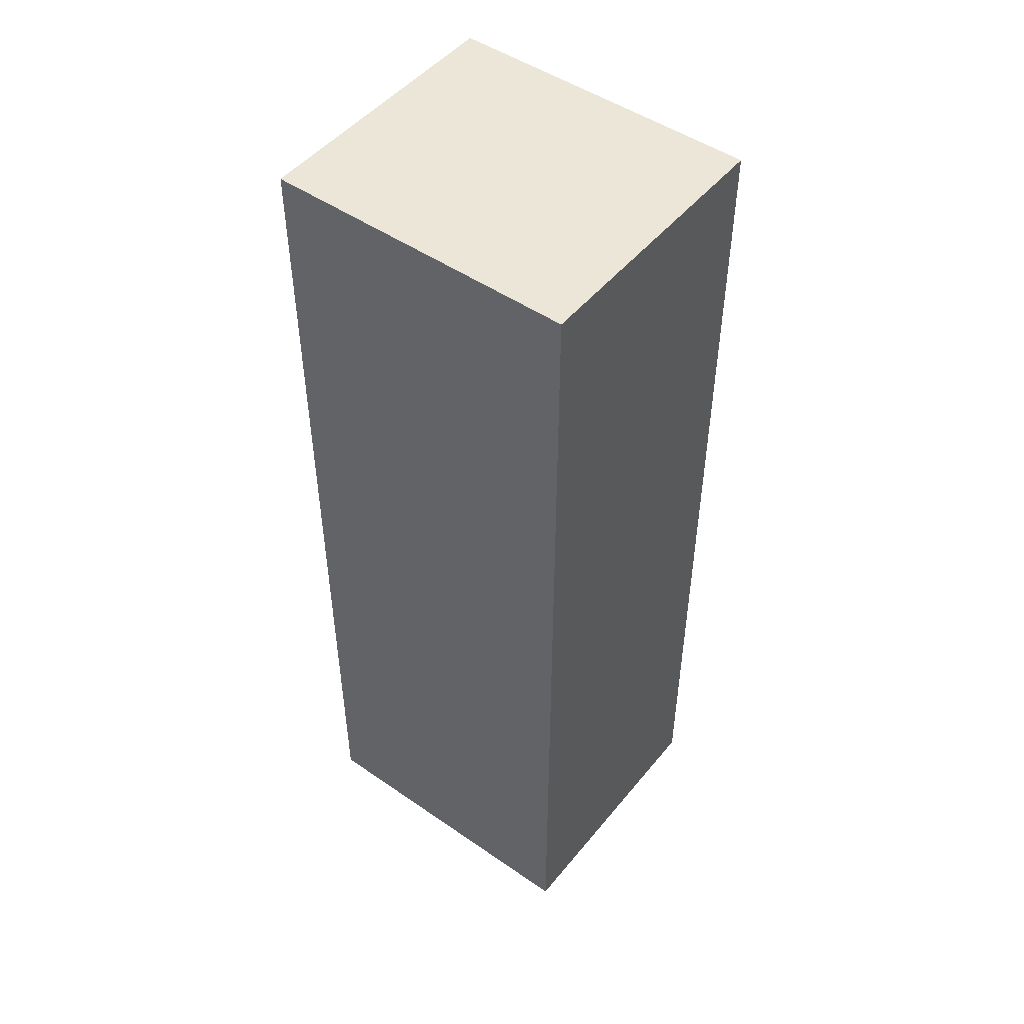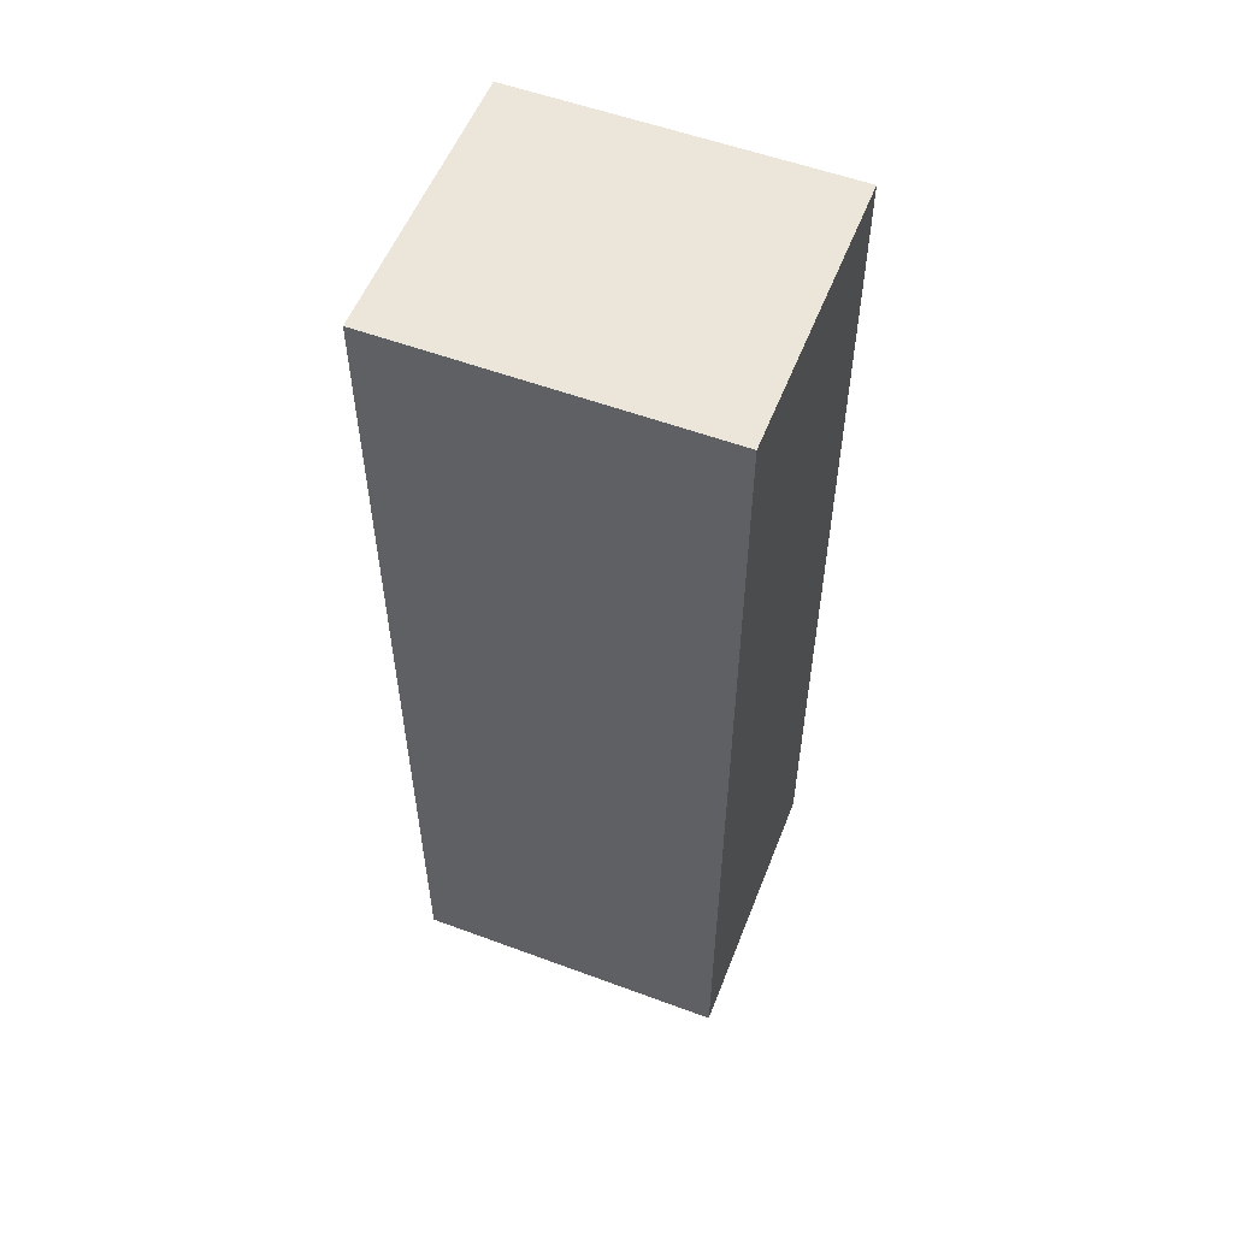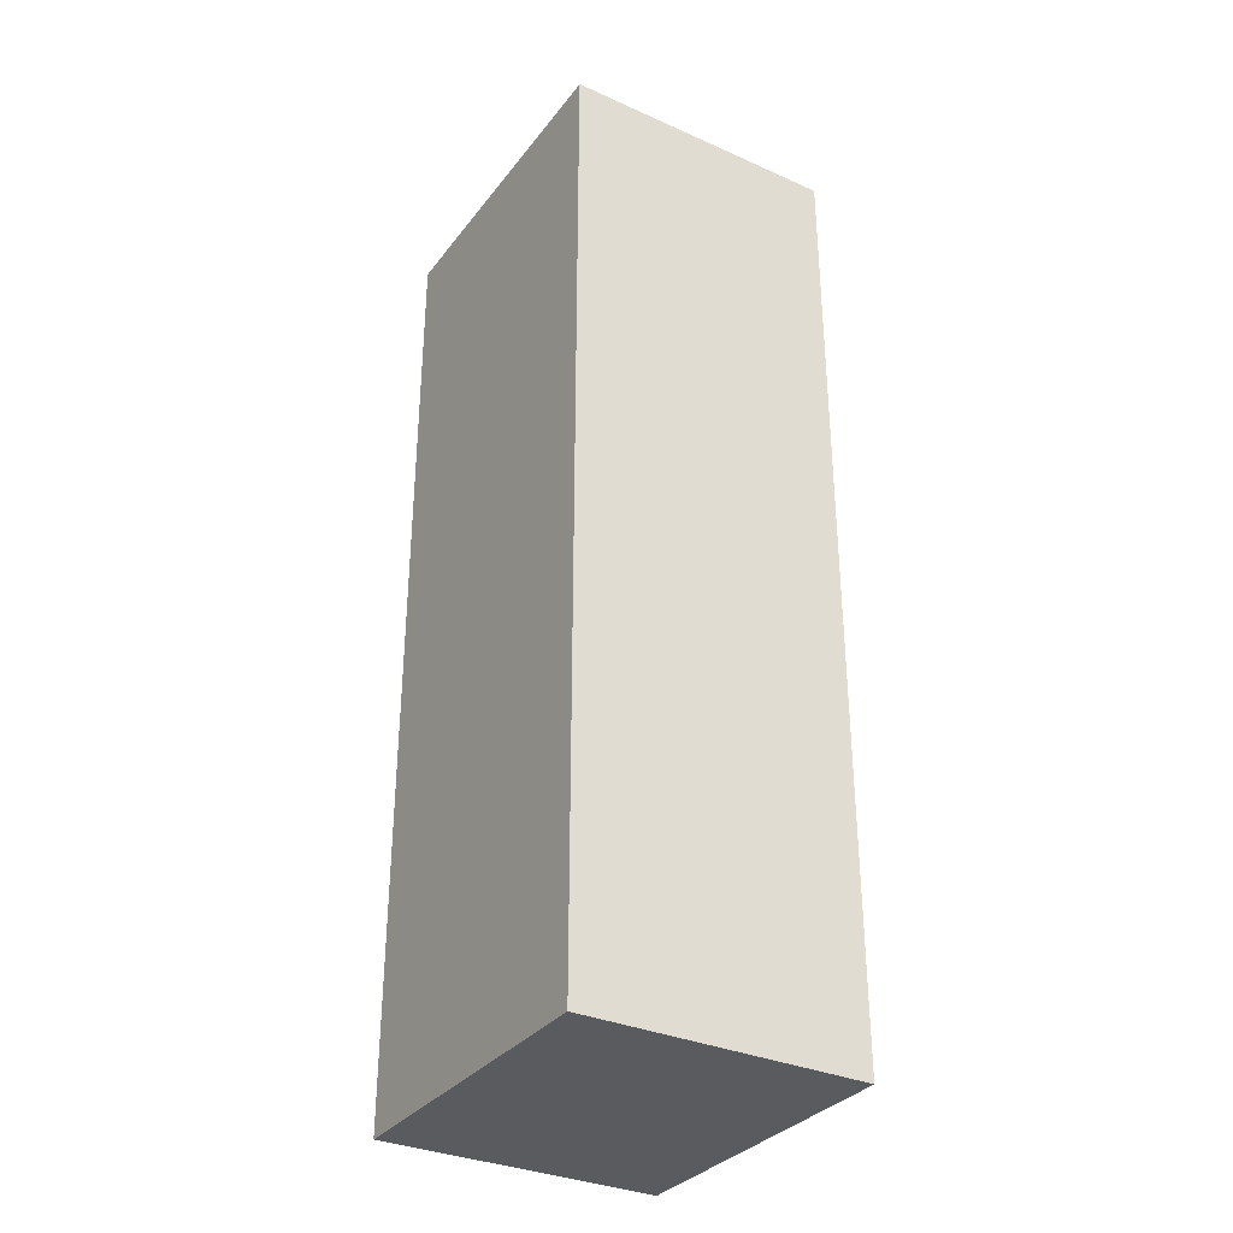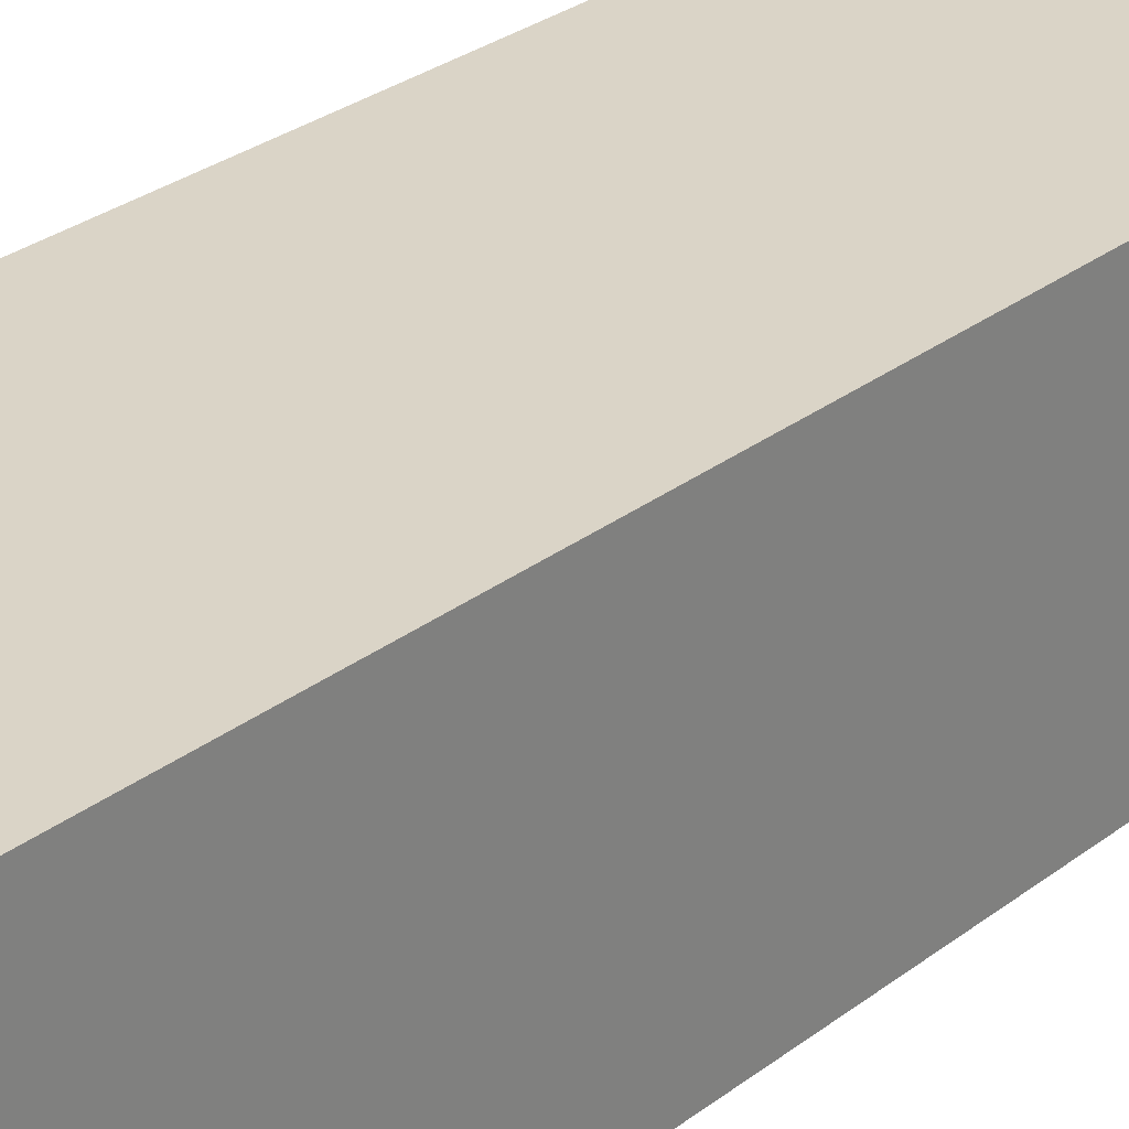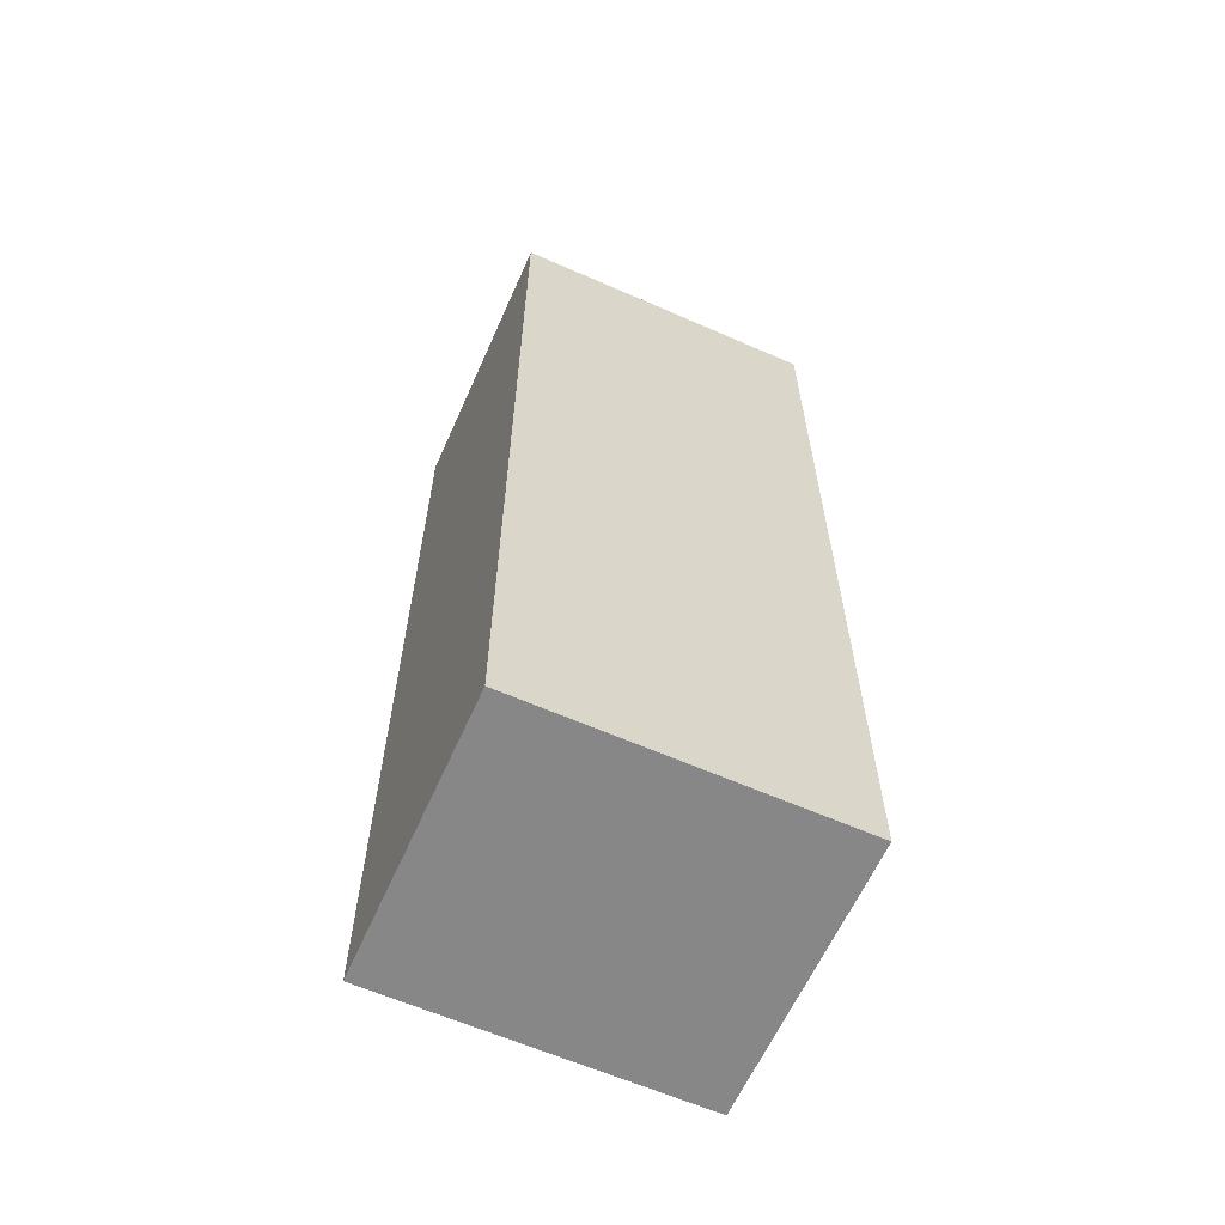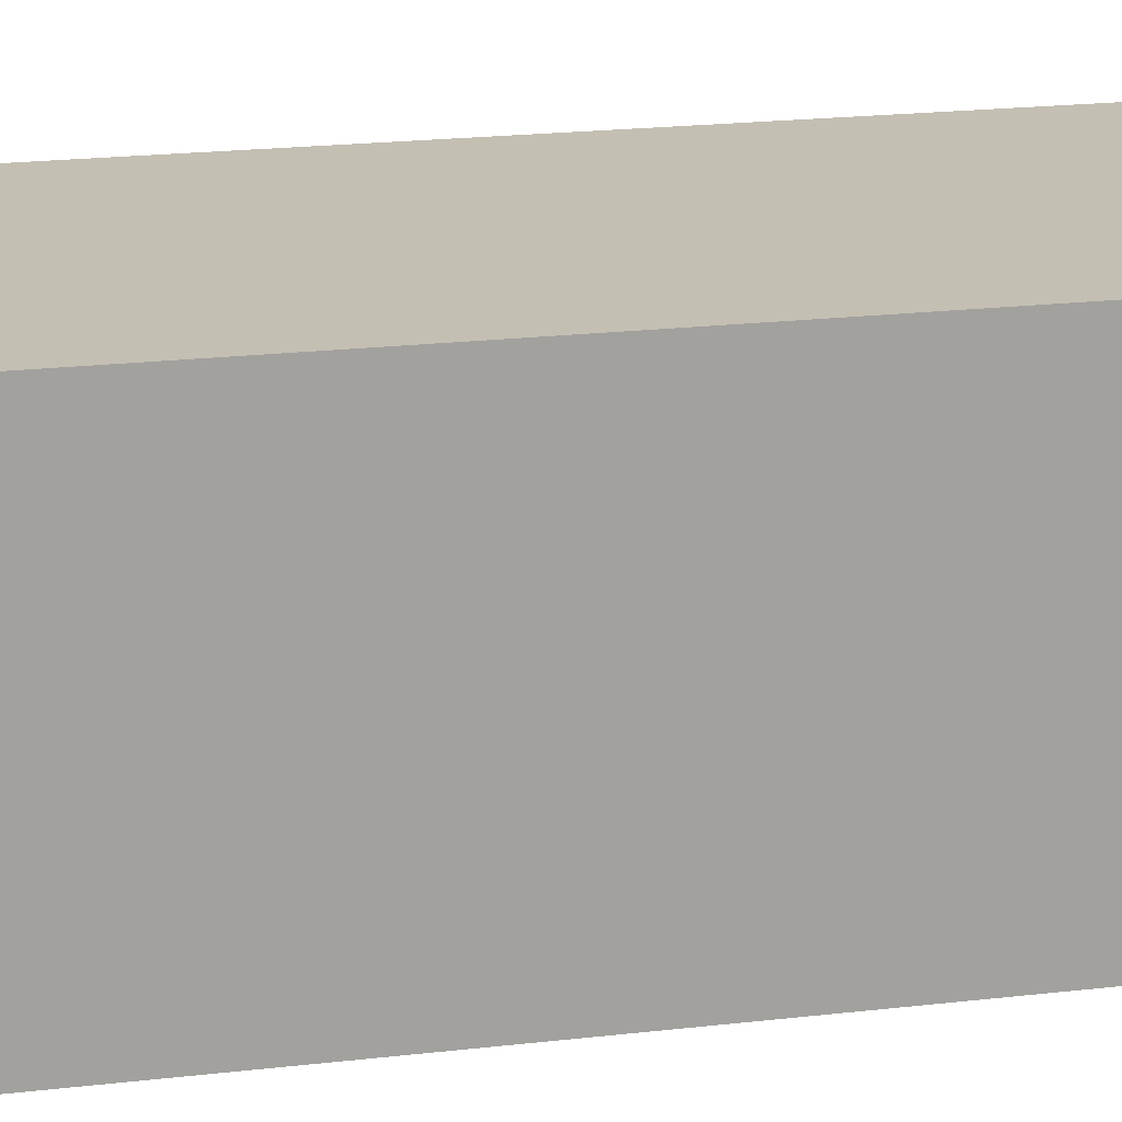
<metadata>
{"format":"obj","ext":"obj","renderer":"f3d","projection":"perspective","resolution":1024,"background":"white","views":[{"elev":48.9,"azim":-142.5,"up":"+Z"},{"elev":55.5,"azim":-158.7,"up":"+Z"},{"elev":-33.0,"azim":58.5,"up":"+Z"},{"elev":28.9,"azim":-138.6,"up":"+Y"},{"elev":-62.4,"azim":156.0,"up":"+Z"},{"elev":17.9,"azim":-103.6,"up":"+Y"}]}
</metadata>
<code>
o Cube
v 0.4 -0.7 -1.2
v 0.4 -0.7 1.2
v -0.4 -0.7 1.2
v -0.4 -0.7 -1.2
v 0.4 0 -1.2
v 0.4 0 1.2
v -0.4 0 1.2
v -0.4 0 -1.2
f 1 2 3 4
f 5 8 7 6
f 1 5 6 2
f 2 6 7 3
f 3 7 8 4
f 5 1 4 8

</code>
